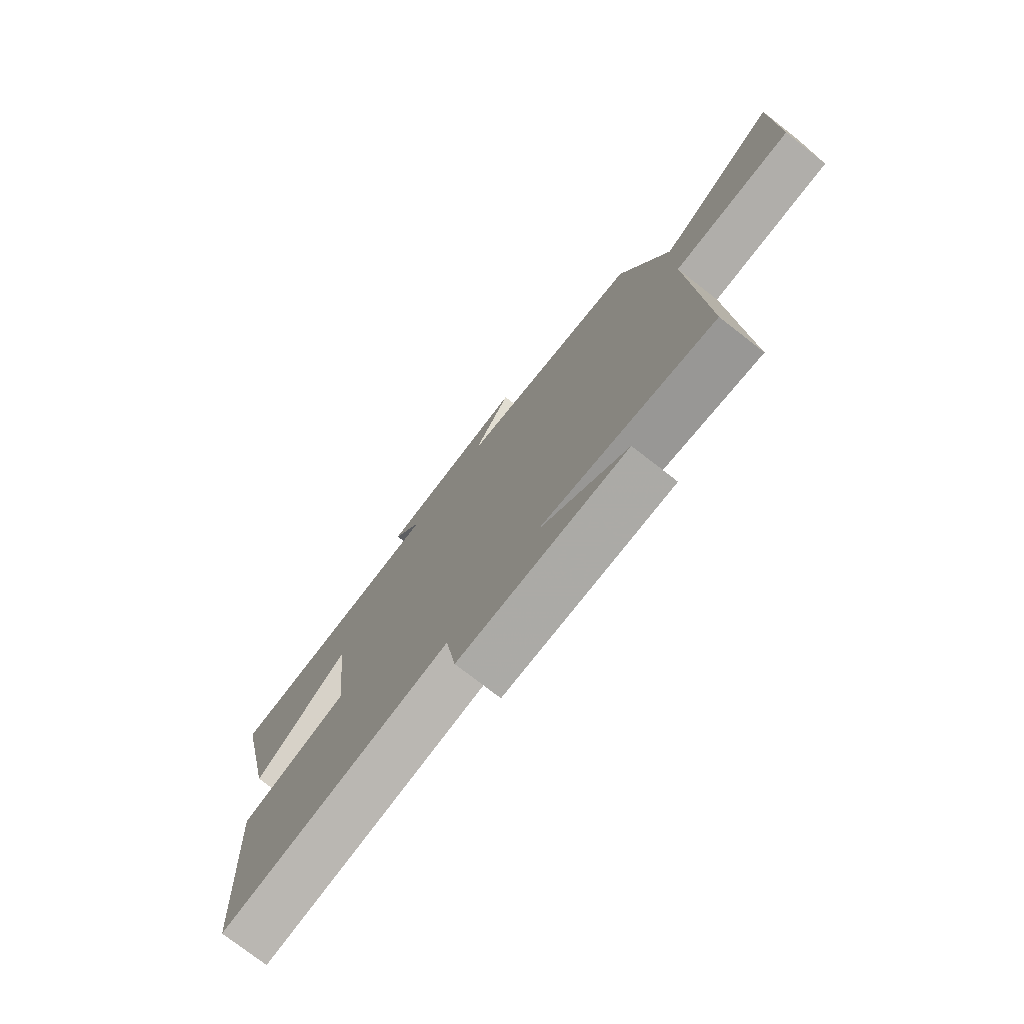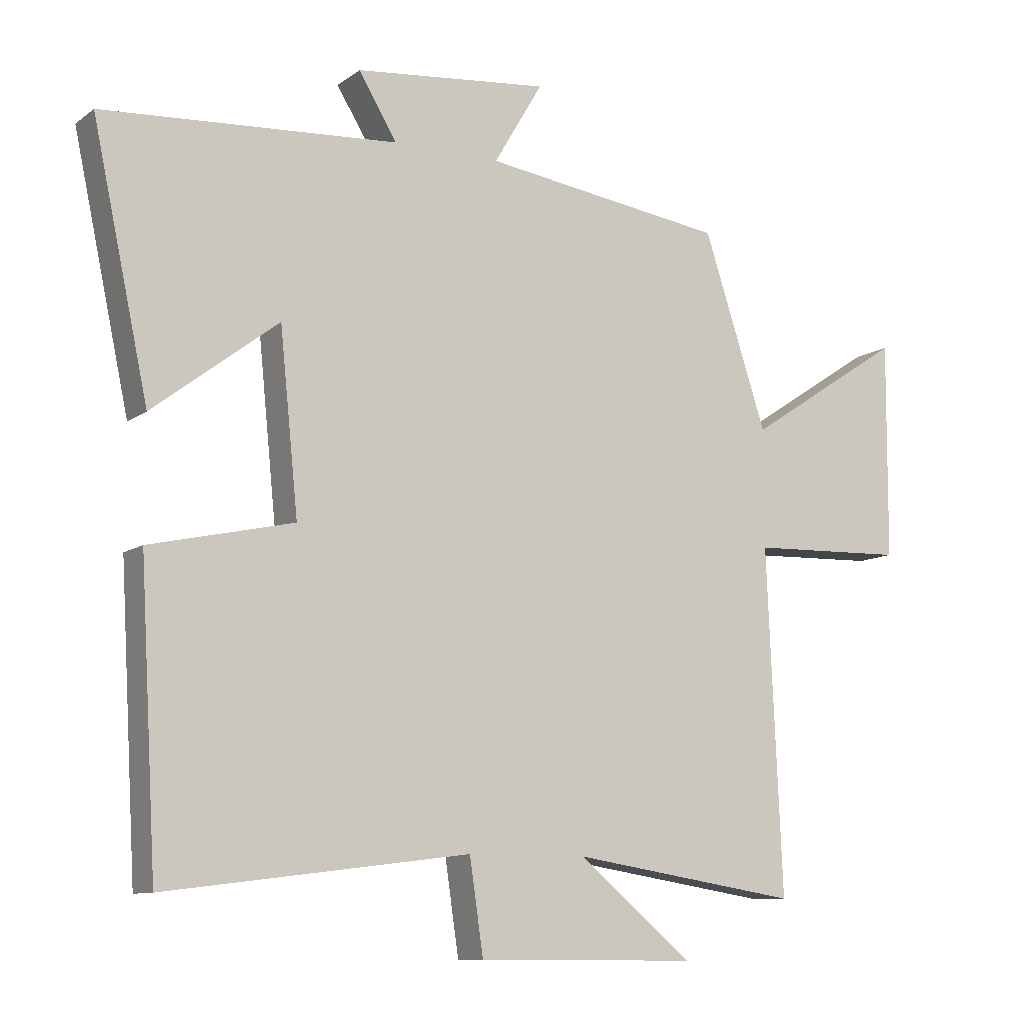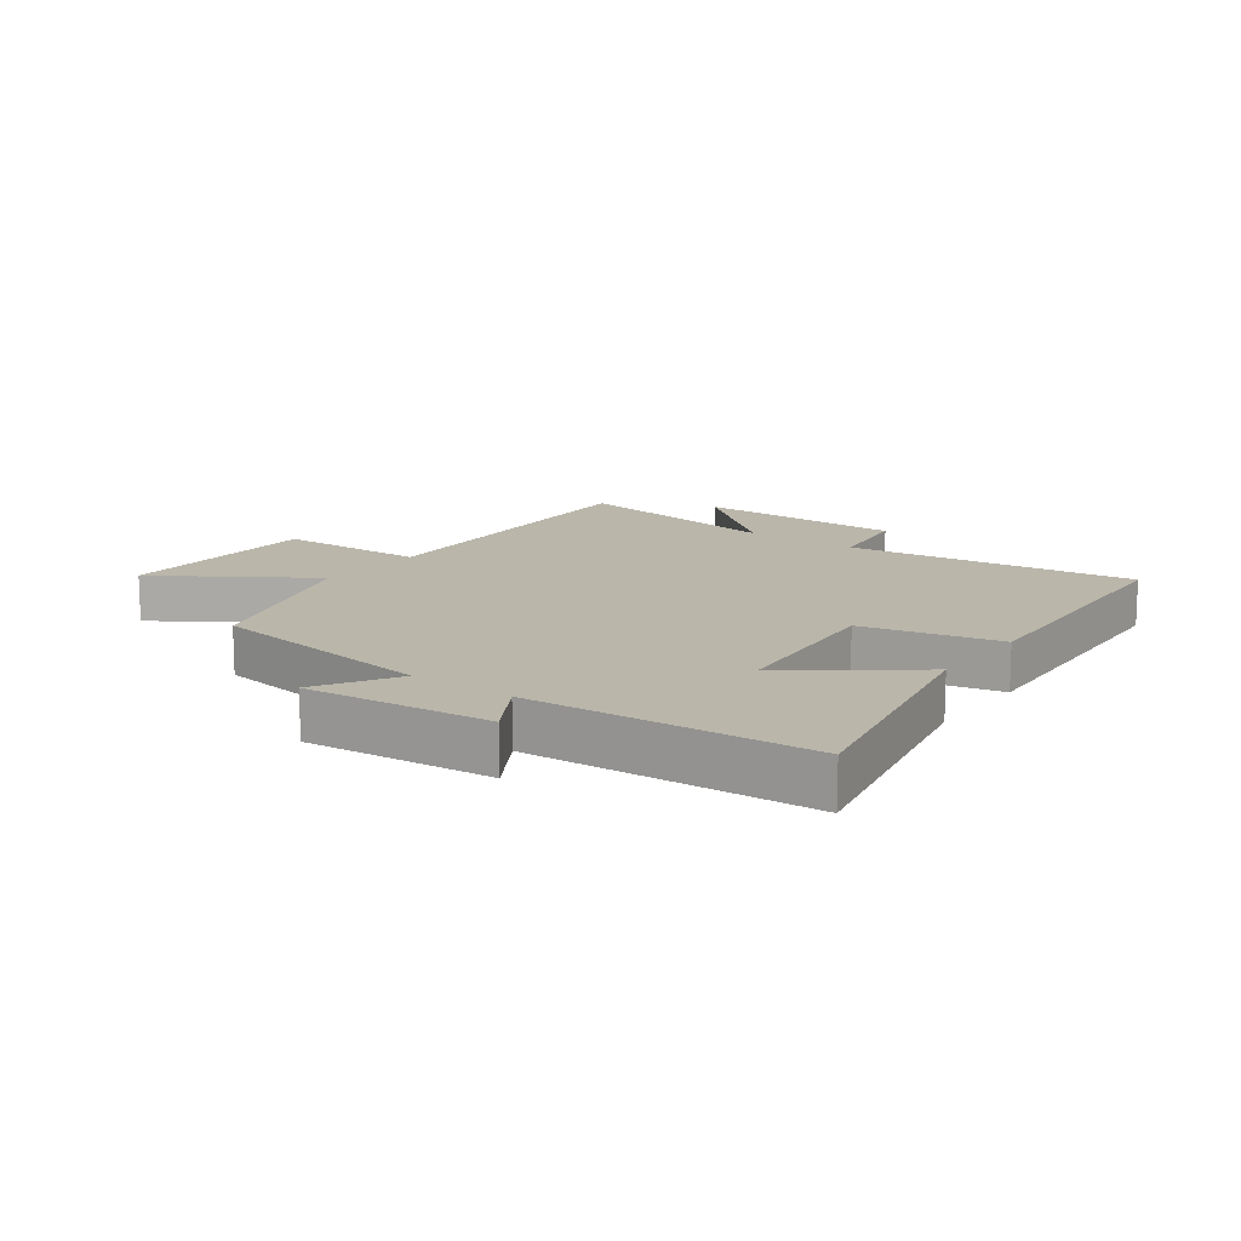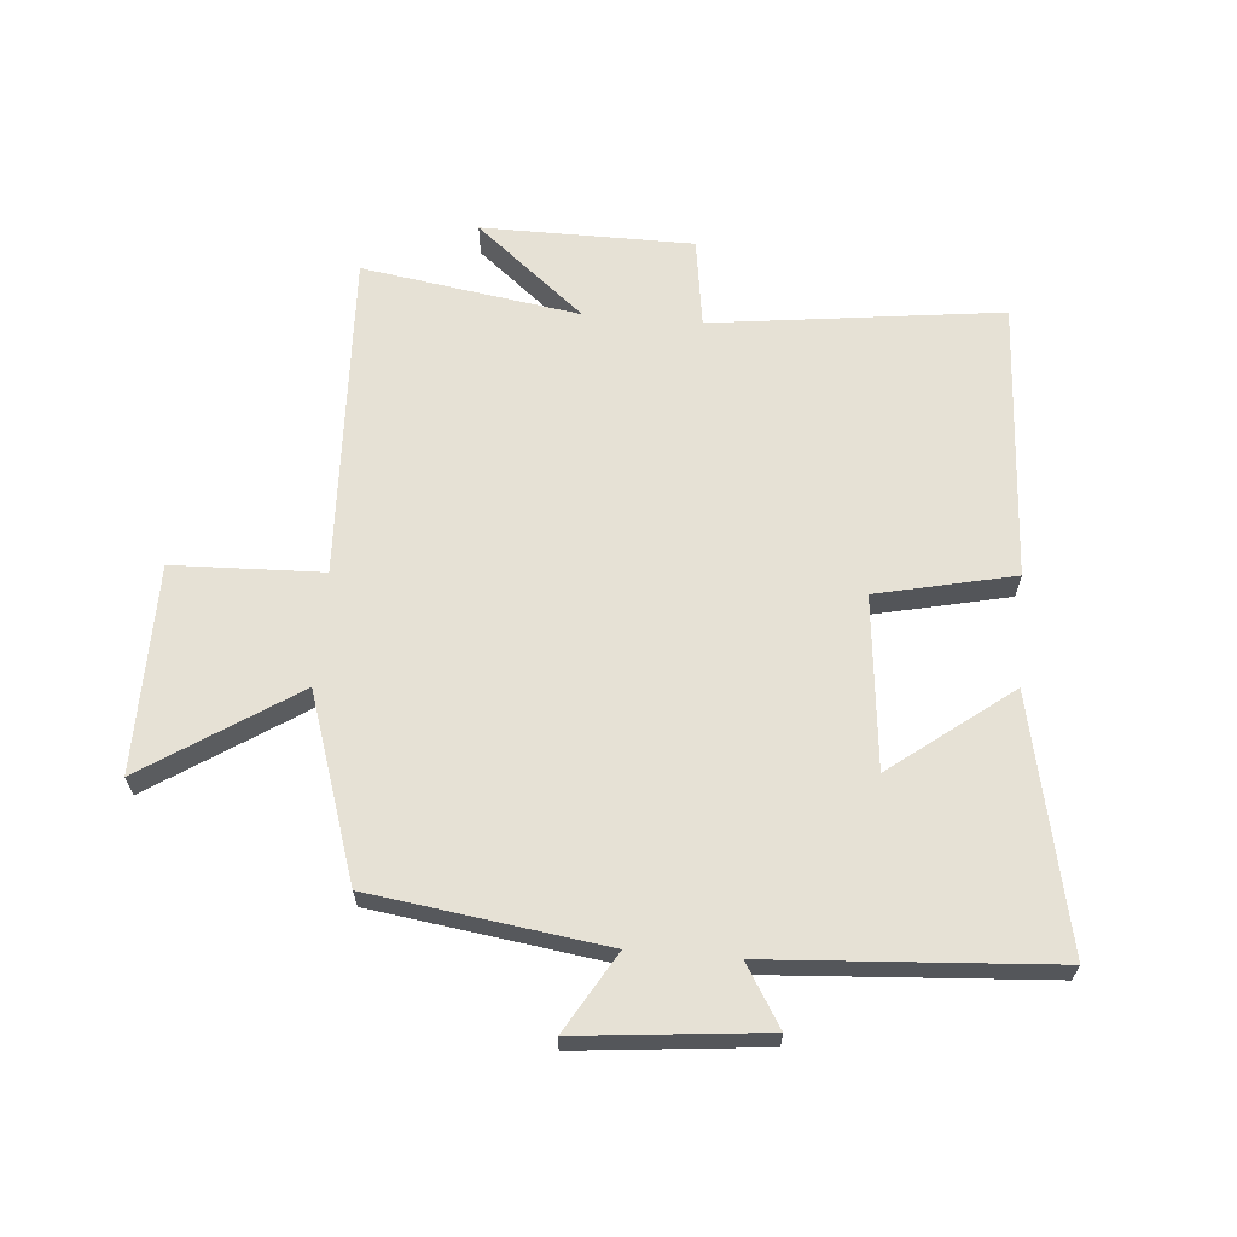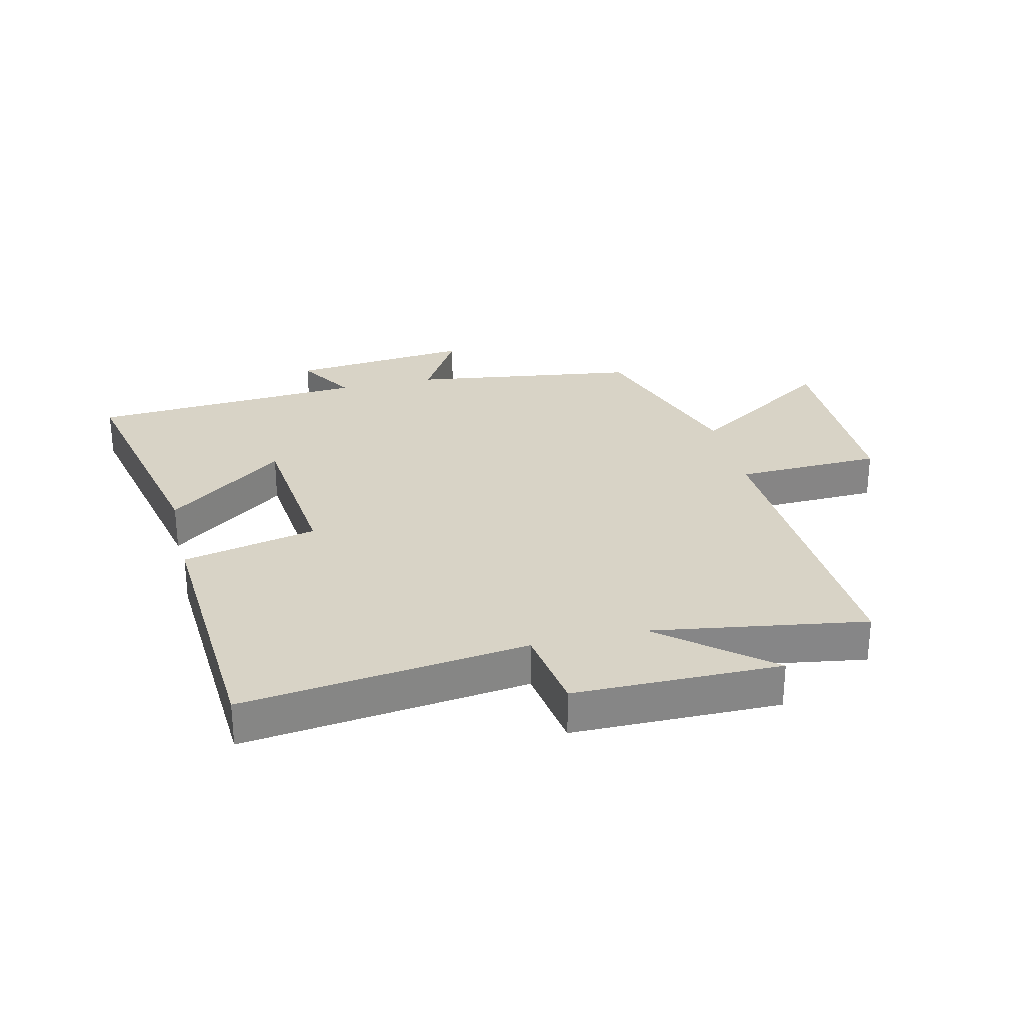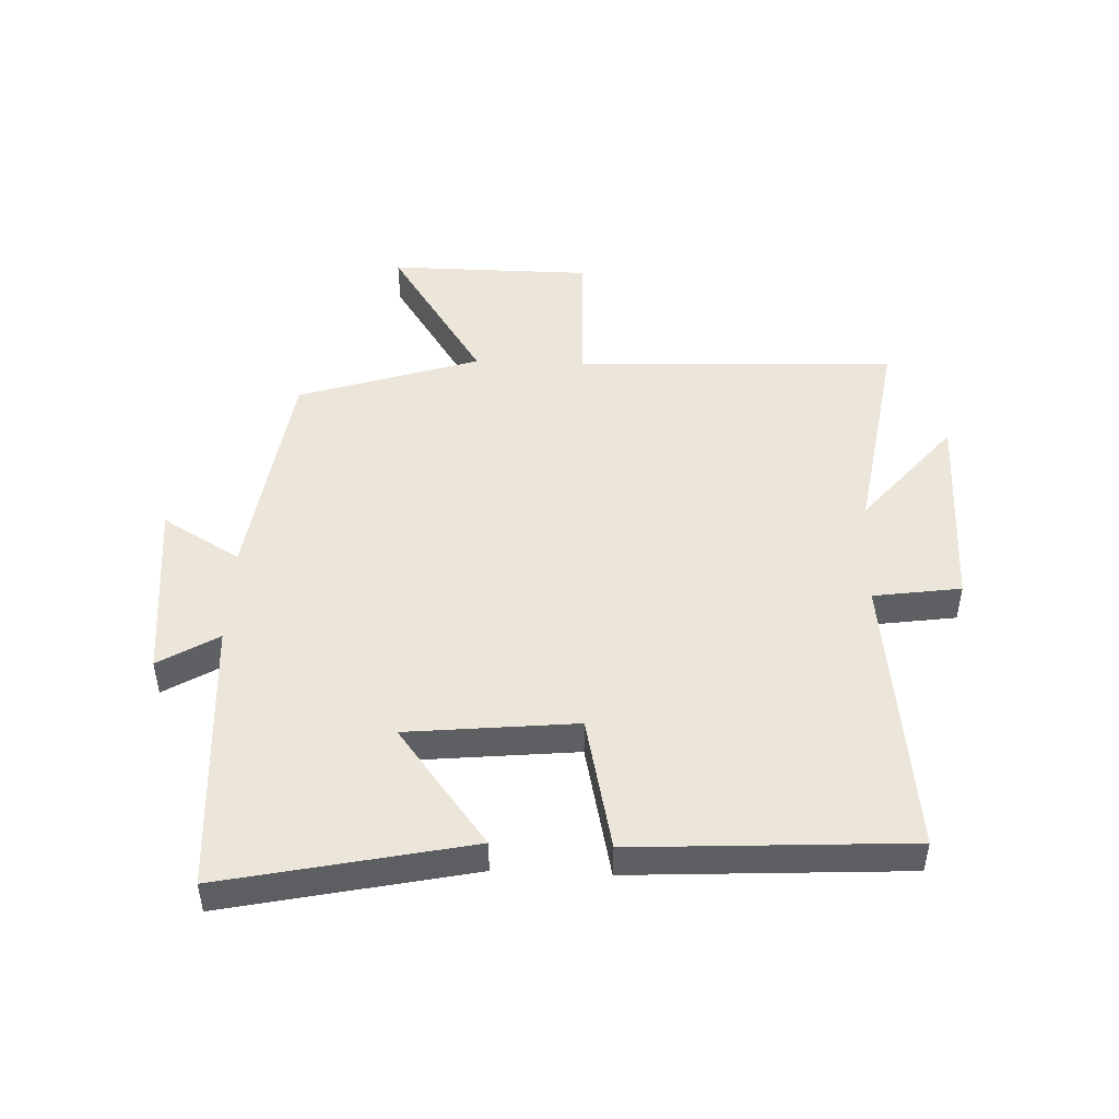
<metadata>
{"format":"obj","ext":"obj","renderer":"f3d","projection":"perspective","resolution":1024,"background":"white","views":[{"elev":-76.2,"azim":-127.9,"up":"+Z"},{"elev":-10.1,"azim":149.7,"up":"+Z"},{"elev":13.8,"azim":36.6,"up":"+Y"},{"elev":64.5,"azim":4.8,"up":"+Y"},{"elev":28.1,"azim":166.6,"up":"+Y"},{"elev":47.9,"azim":92.4,"up":"+Y"}]}
</metadata>
<code>
v 0.474 0.07 -0.558
v 0.01 0.07 -0.5
v -0.011 0.07 -0.643
v -0.349 0.07 -0.645
v -0.174 0.07 -0.5
v -0.523 0.07 -0.555
v -0.5 0.07 -0.031
v -0.739 0.07 -0.023
v -0.741 0.07 0.309
v -0.5 0.07 0.151
v -0.403 0.07 0.447
v -0.03 0.07 0.5
v -0.105 0.07 0.627
v 0.193 0.07 0.597
v 0.134 0.07 0.5
v 0.586 0.07 0.47
v 0.5 0.07 0.068
v 0.308 0.07 0.215
v 0.28 0.07 -0.061
v 0.5 0.07 -0.11
v 0.474 0 -0.558
v 0.01 0 -0.5
v -0.011 0 -0.643
v -0.349 0 -0.645
v -0.174 0 -0.5
v -0.523 0 -0.555
v -0.5 0 -0.031
v -0.739 0 -0.023
v -0.741 0 0.309
v -0.5 0 0.151
v -0.403 0 0.447
v -0.03 0 0.5
v -0.105 0 0.627
v 0.193 0 0.597
v 0.134 0 0.5
v 0.586 0 0.47
v 0.5 0 0.068
v 0.308 0 0.215
v 0.28 0 -0.061
v 0.5 0 -0.11
f 19 20 1 2
f 18 19 2
f 15 16 17 18
f 15 18 2
f 12 13 14 15
f 10 11 12 15
f 10 15 2 3
f 7 8 9 10
f 7 10 3
f 5 6 7
f 5 7 3
f 3 4 5
f 22 21 40 39
f 22 39 38
f 38 37 36 35
f 22 38 35
f 35 34 33 32
f 35 32 31 30
f 23 22 35 30
f 30 29 28 27
f 23 30 27
f 27 26 25
f 23 27 25
f 25 24 23
f 1 21 22 2
f 2 22 23 3
f 3 23 24 4
f 4 24 25 5
f 5 25 26 6
f 6 26 27 7
f 7 27 28 8
f 8 28 29 9
f 9 29 30 10
f 10 30 31 11
f 11 31 32 12
f 12 32 33 13
f 13 33 34 14
f 14 34 35 15
f 15 35 36 16
f 16 36 37 17
f 17 37 38 18
f 18 38 39 19
f 19 39 40 20
f 20 40 21 1

</code>
